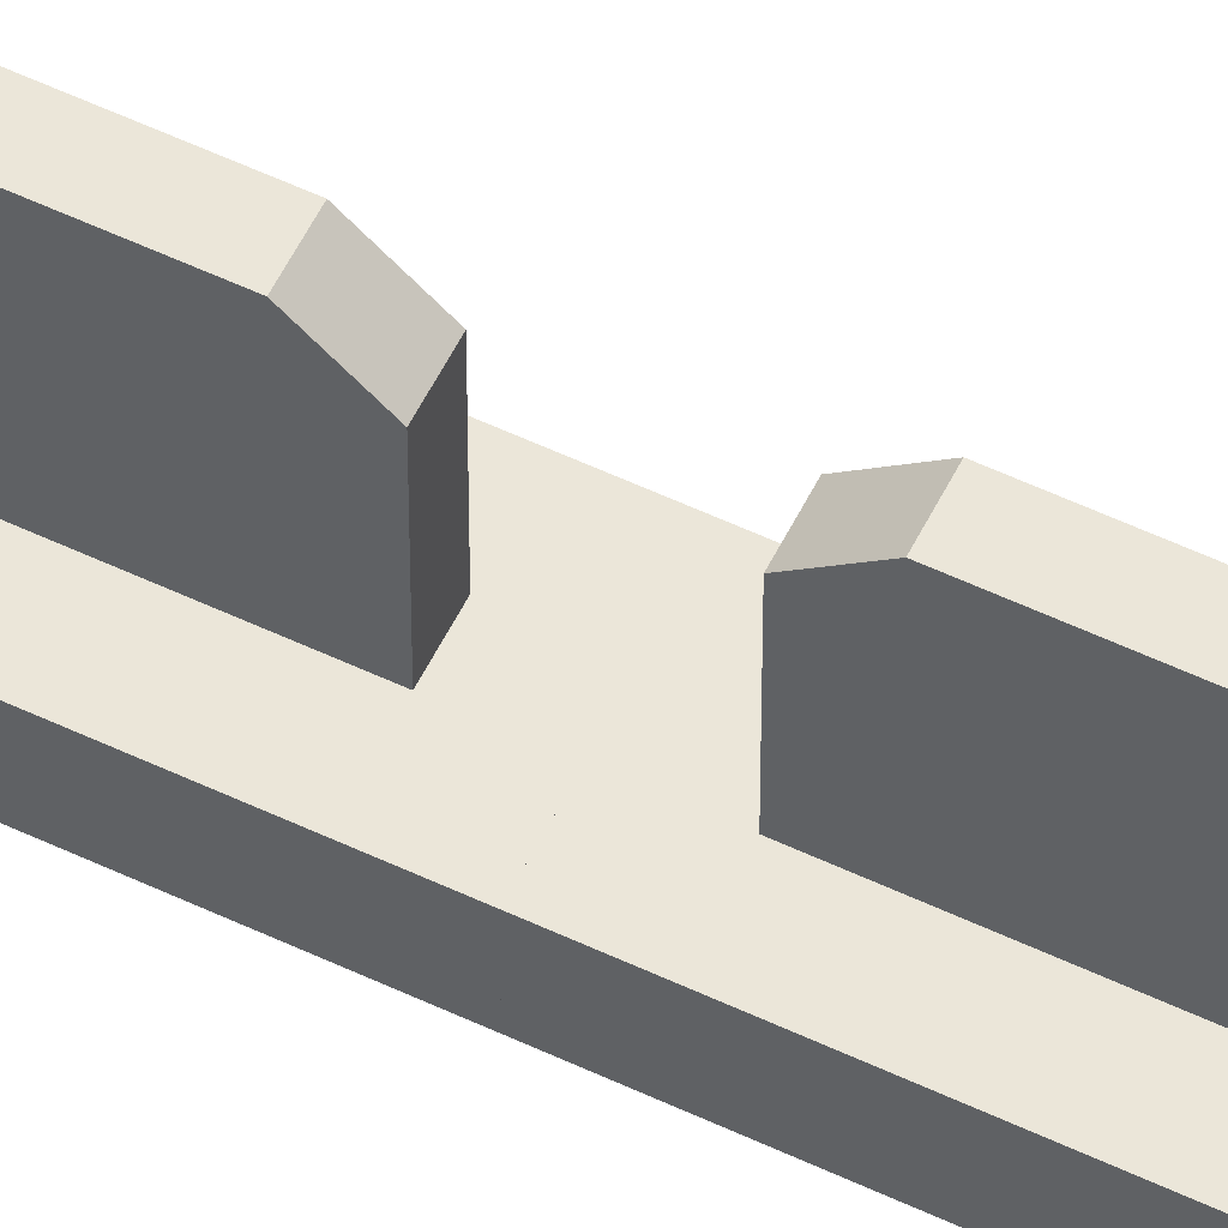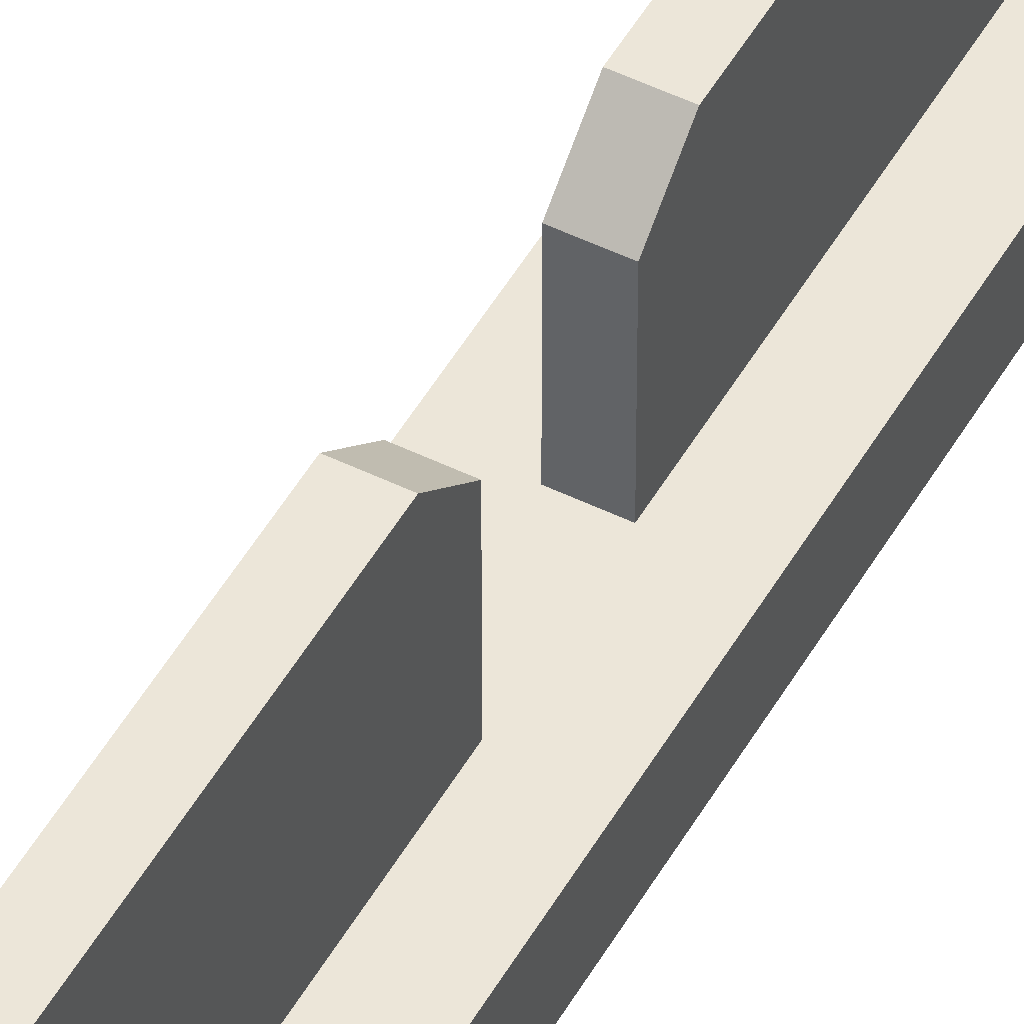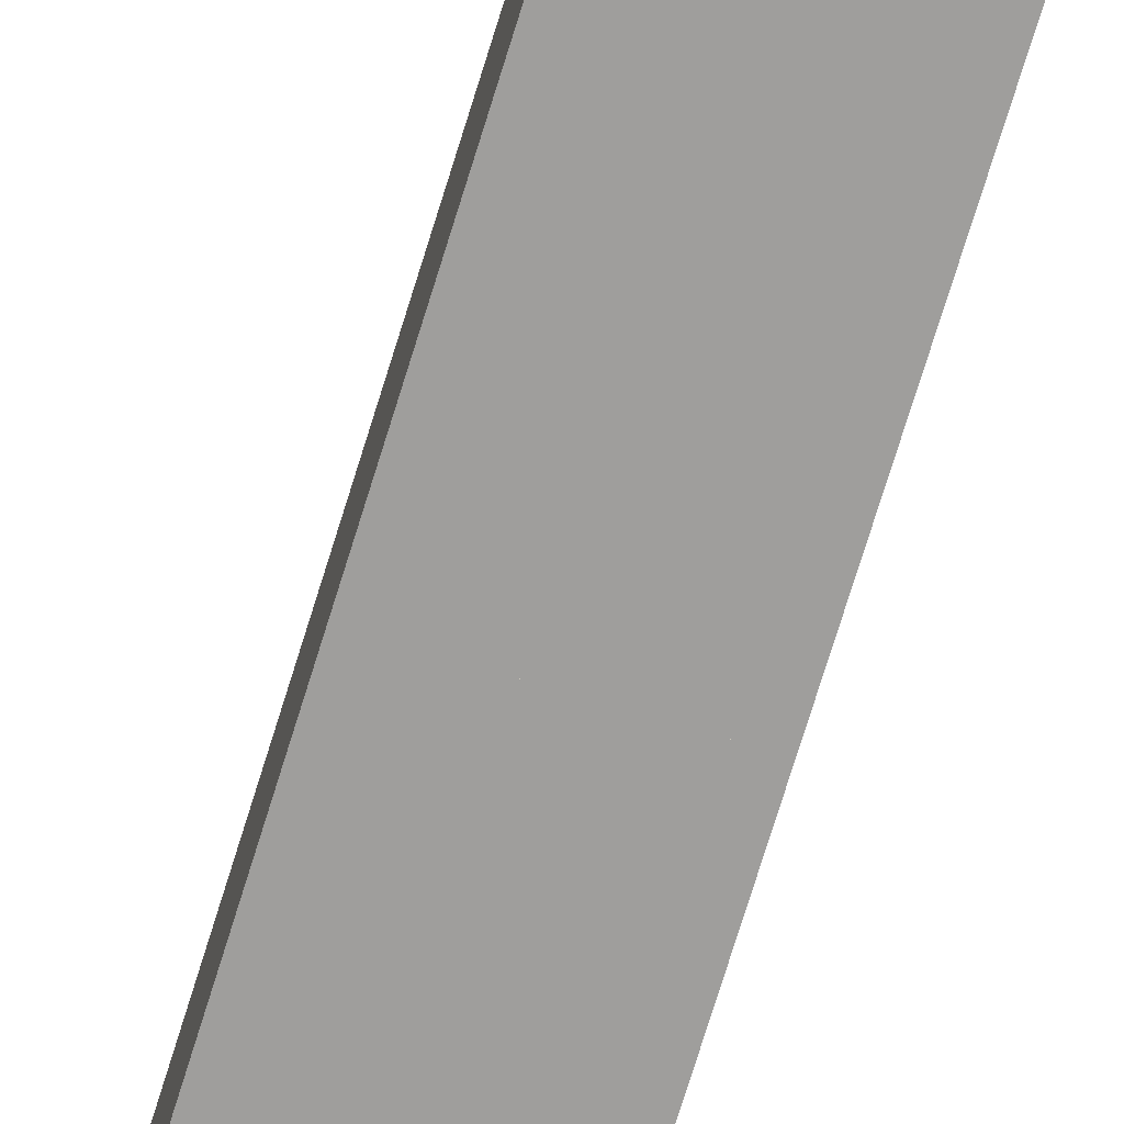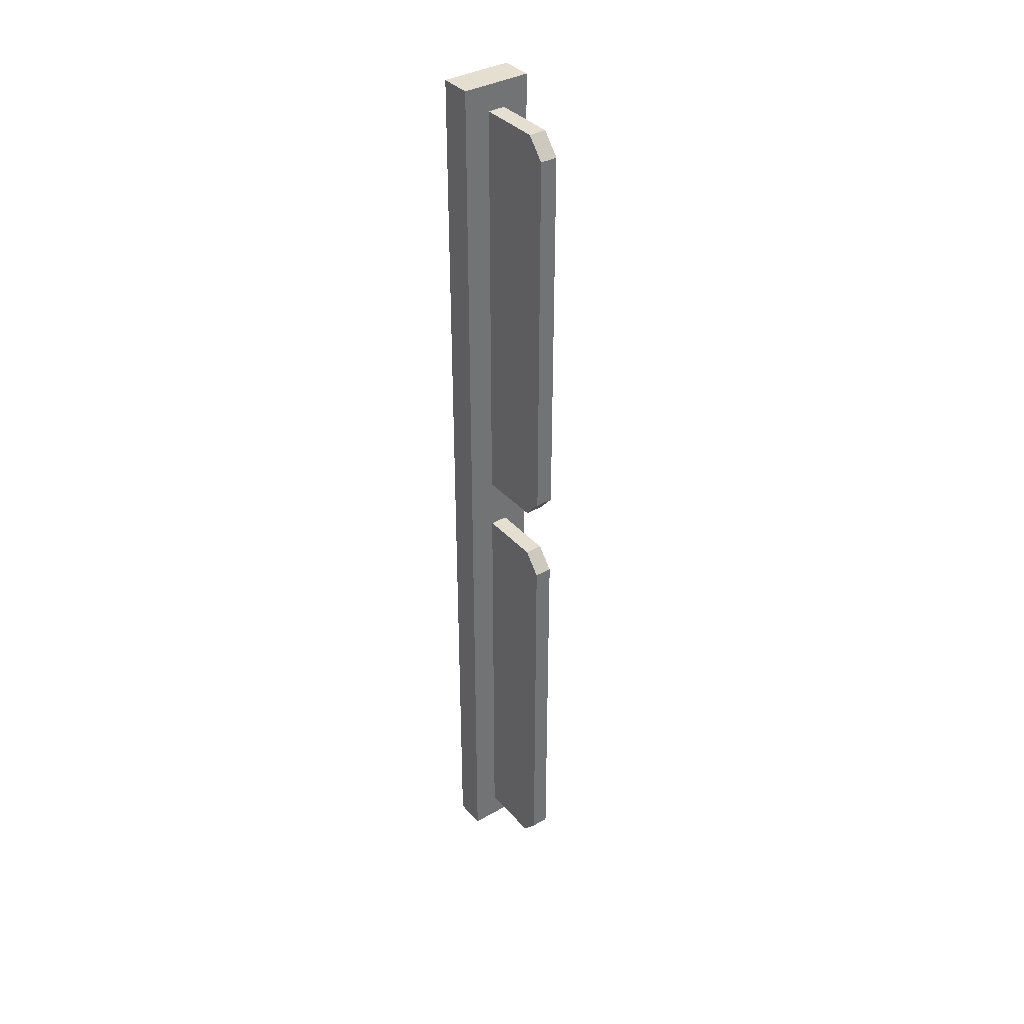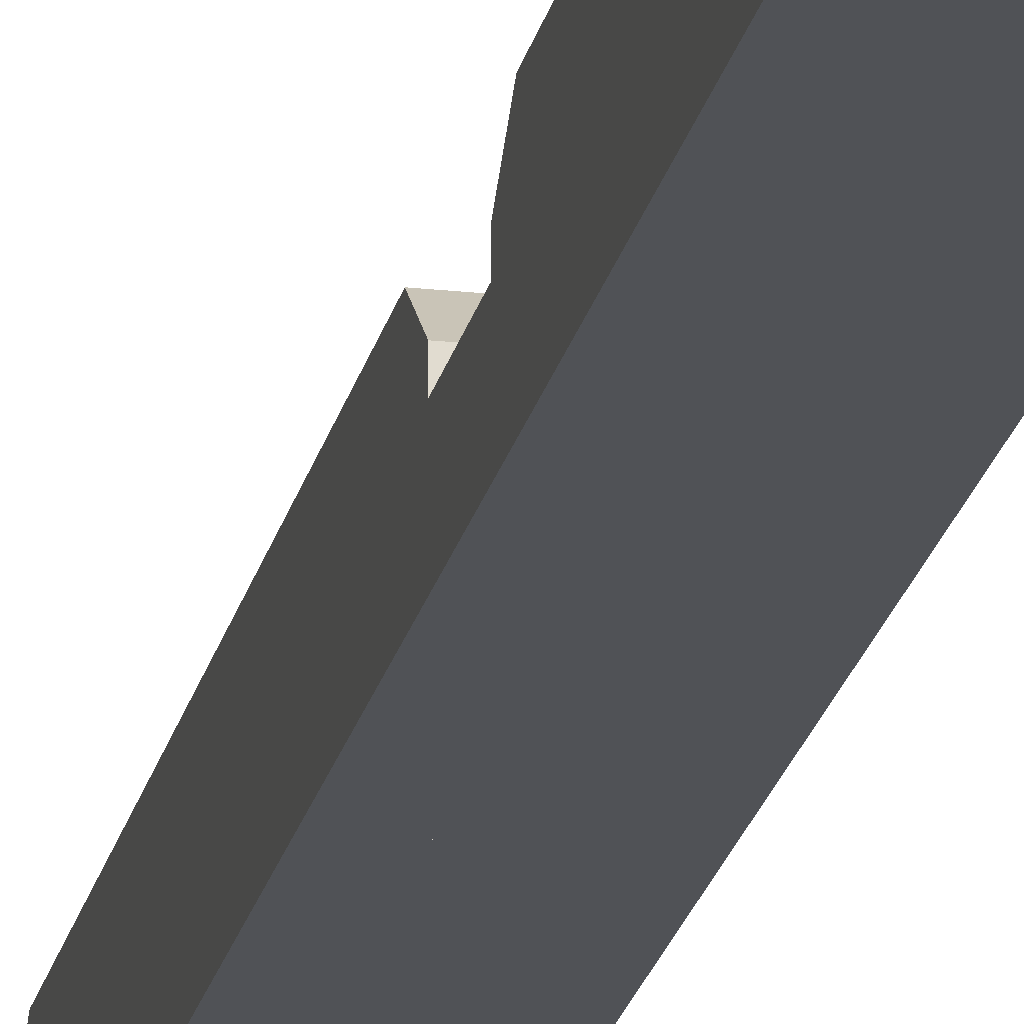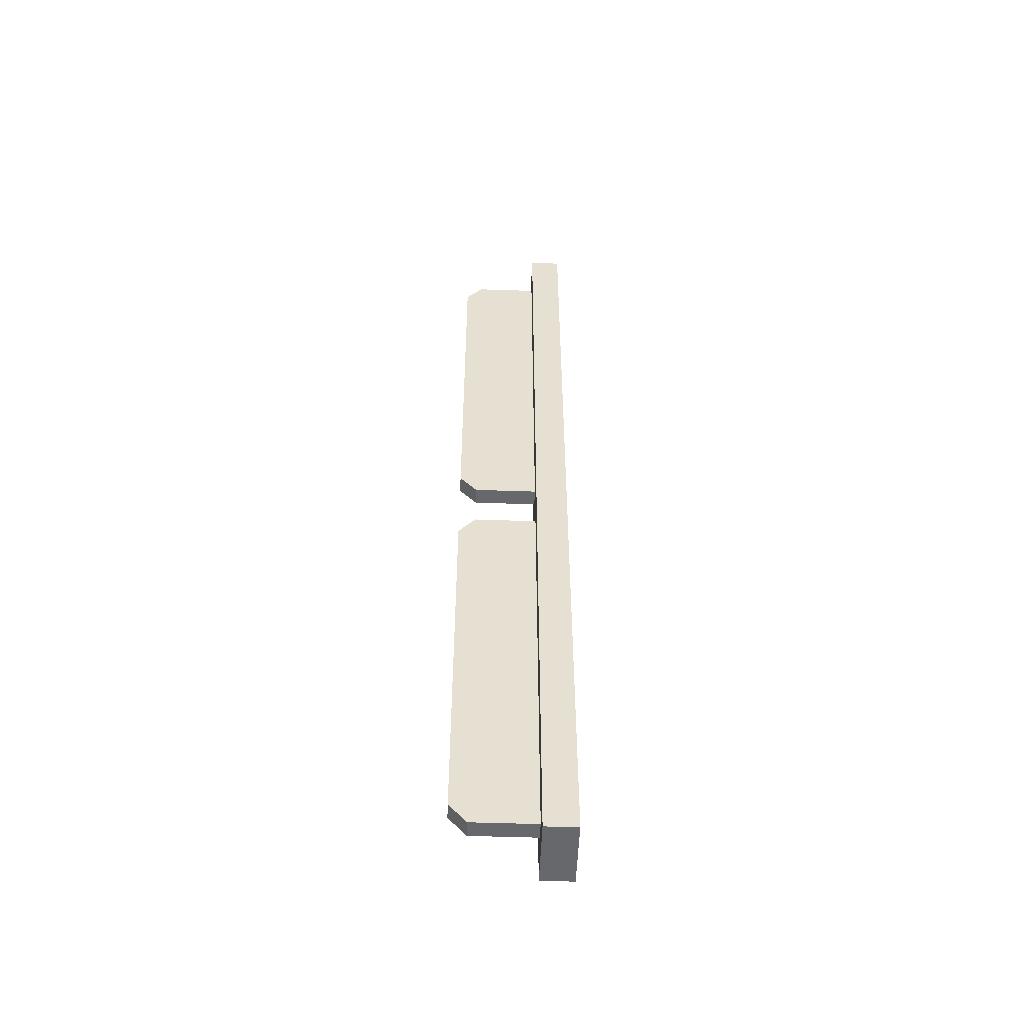
<metadata>
{"format":"obj","ext":"obj","renderer":"f3d","projection":"perspective","resolution":1024,"background":"white","views":[{"elev":56.8,"azim":-63.8,"up":"+Y"},{"elev":49.3,"azim":28.5,"up":"+Y"},{"elev":-71.1,"azim":163.1,"up":"+Y"},{"elev":36.8,"azim":143.9,"up":"+Z"},{"elev":-20.9,"azim":168.5,"up":"+Y"},{"elev":-52.3,"azim":-92.1,"up":"+Z"}]}
</metadata>
<code>
v -0.12 -0.04039 -1.65
v -0.12 0.07 -1.65
v -0.12 -0.04039 -3.3
v -0.12 0.07 -3.3
v 0.12 -0.04039 -1.65
v 0.12 0.07 -1.65
v 0.12 -0.04039 -3.3
v 0.12 0.07 -3.3
v -0.03 0.07 -3.21
v 0.03 0.07 -3.21
v 0.03 0.07 -1.74
v -0.03 0.07 -1.74
v -0.03 0.29 -3.21
v 0.03 0.29 -3.21
v 0.03 0.29 -1.74
v -0.03 0.29 -1.74
v -0.03 0.35 -3.14
v 0.03 0.35 -3.14
v 0.03 0.35 -1.81
v -0.03 0.35 -1.81
v -0.12 -0.04039 -3e-06
v -0.12 0.07 -3e-06
v -0.12 -0.04039 -1.65
v -0.12 0.07 -1.65
v 0.12 -0.04039 -3e-06
v 0.12 0.07 -3e-06
v 0.12 -0.04039 -1.65
v 0.12 0.07 -1.65
v -0.03 0.07 -1.56
v 0.03 0.07 -1.56
v 0.03 0.07 -0.09
v -0.03 0.07 -0.09
v -0.03 0.29 -1.56
v 0.03 0.29 -1.56
v 0.03 0.29 -0.09
v -0.03 0.29 -0.09
v -0.03 0.35 -1.49
v 0.03 0.35 -1.49
v 0.03 0.35 -0.16
v -0.03 0.35 -0.16
f 12 13 9
f 16 17 13
f 9 14 10
f 10 15 11
f 11 16 12
f 17 19 18
f 13 18 14
f 14 19 15
f 15 20 16
f 32 33 29
f 36 37 33
f 29 34 30
f 30 35 31
f 31 36 32
f 37 39 38
f 33 38 34
f 34 39 35
f 35 40 36
f 12 16 13
f 16 20 17
f 9 13 14
f 10 14 15
f 11 15 16
f 17 20 19
f 13 17 18
f 14 18 19
f 15 19 20
f 32 36 33
f 36 40 37
f 29 33 34
f 30 34 35
f 31 35 36
f 37 40 39
f 33 37 38
f 34 38 39
f 35 39 40
f 4 7 3
f 2 3 1
f 6 1 5
f 8 5 7
f 7 1 3
f 4 10 8
f 6 10 11
f 2 9 4
f 6 12 2
f 24 27 23
f 22 23 21
f 26 21 25
f 28 25 27
f 27 21 23
f 24 30 28
f 26 30 31
f 22 29 24
f 26 32 22
f 4 8 7
f 2 4 3
f 6 2 1
f 8 6 5
f 7 5 1
f 4 9 10
f 6 8 10
f 2 12 9
f 6 11 12
f 24 28 27
f 22 24 23
f 26 22 21
f 28 26 25
f 27 25 21
f 24 29 30
f 26 28 30
f 22 32 29
f 26 31 32

</code>
